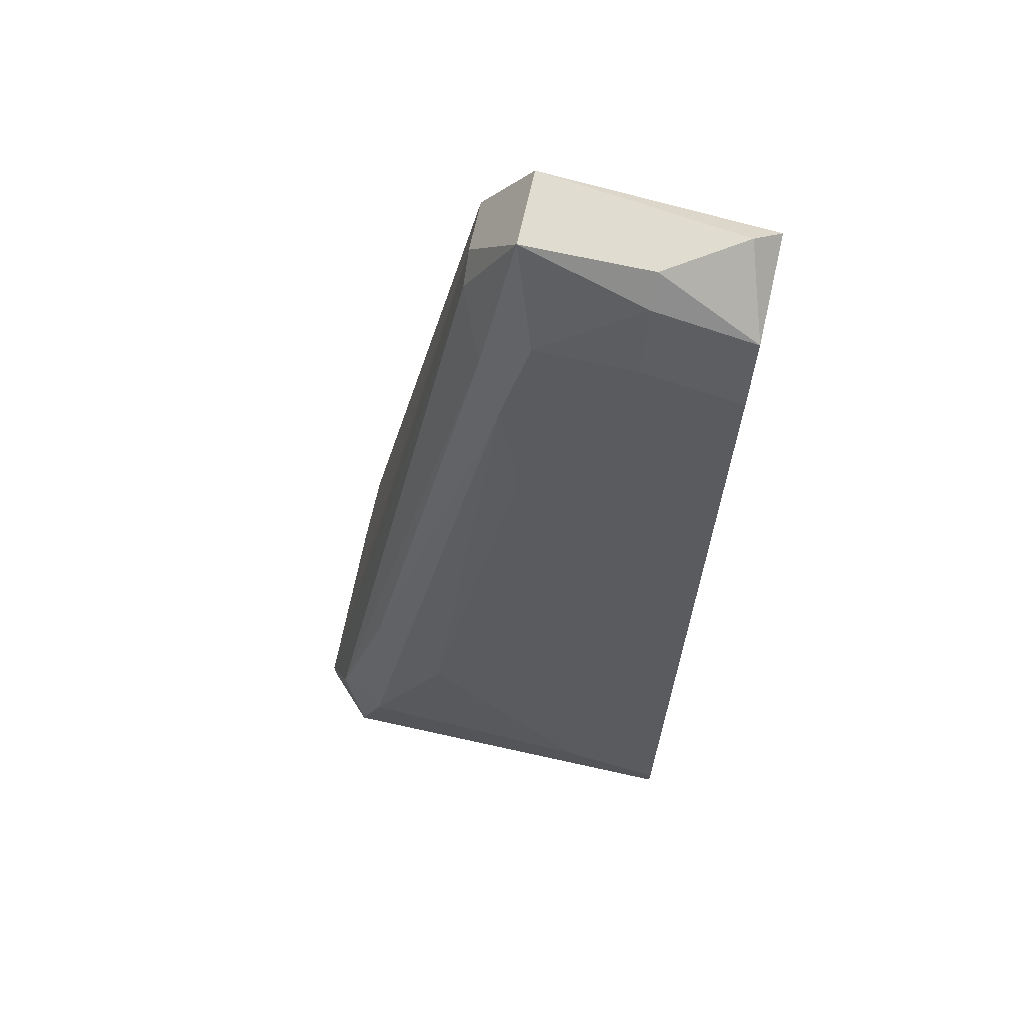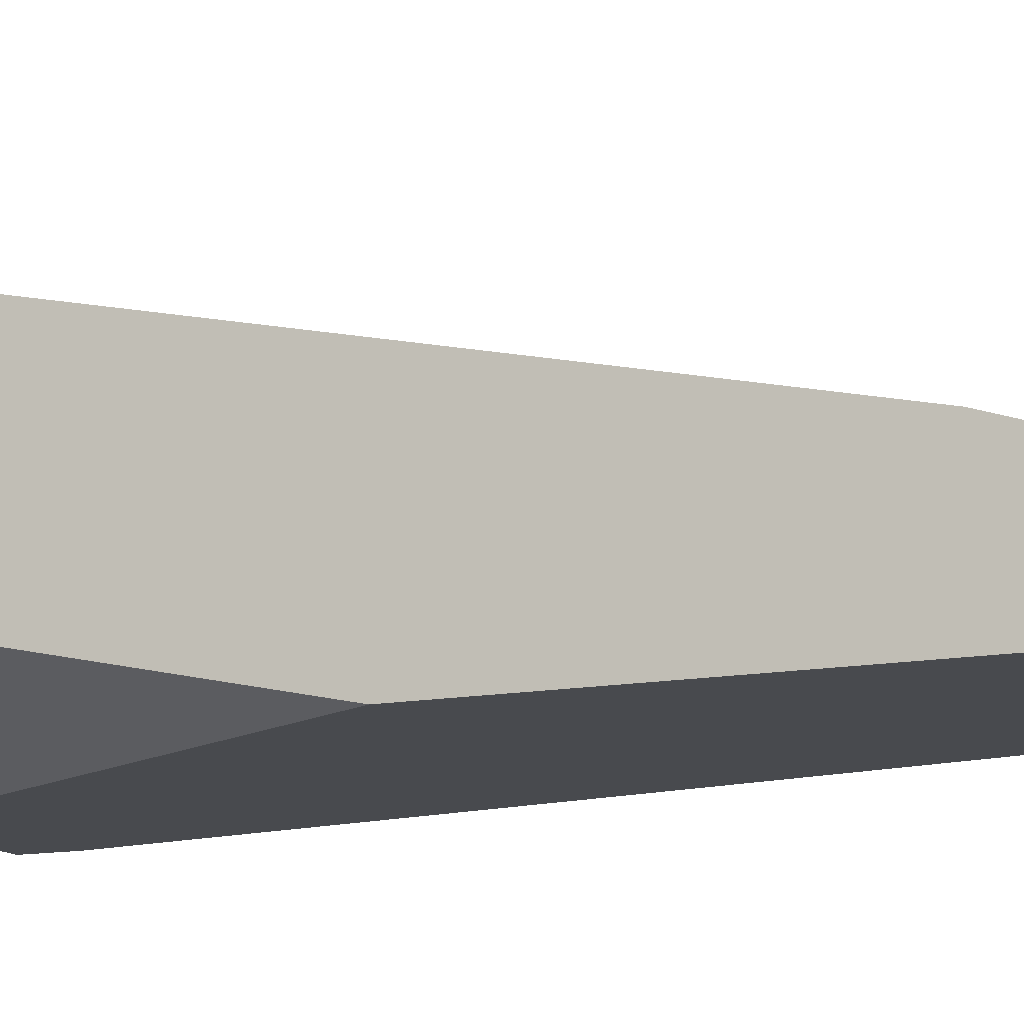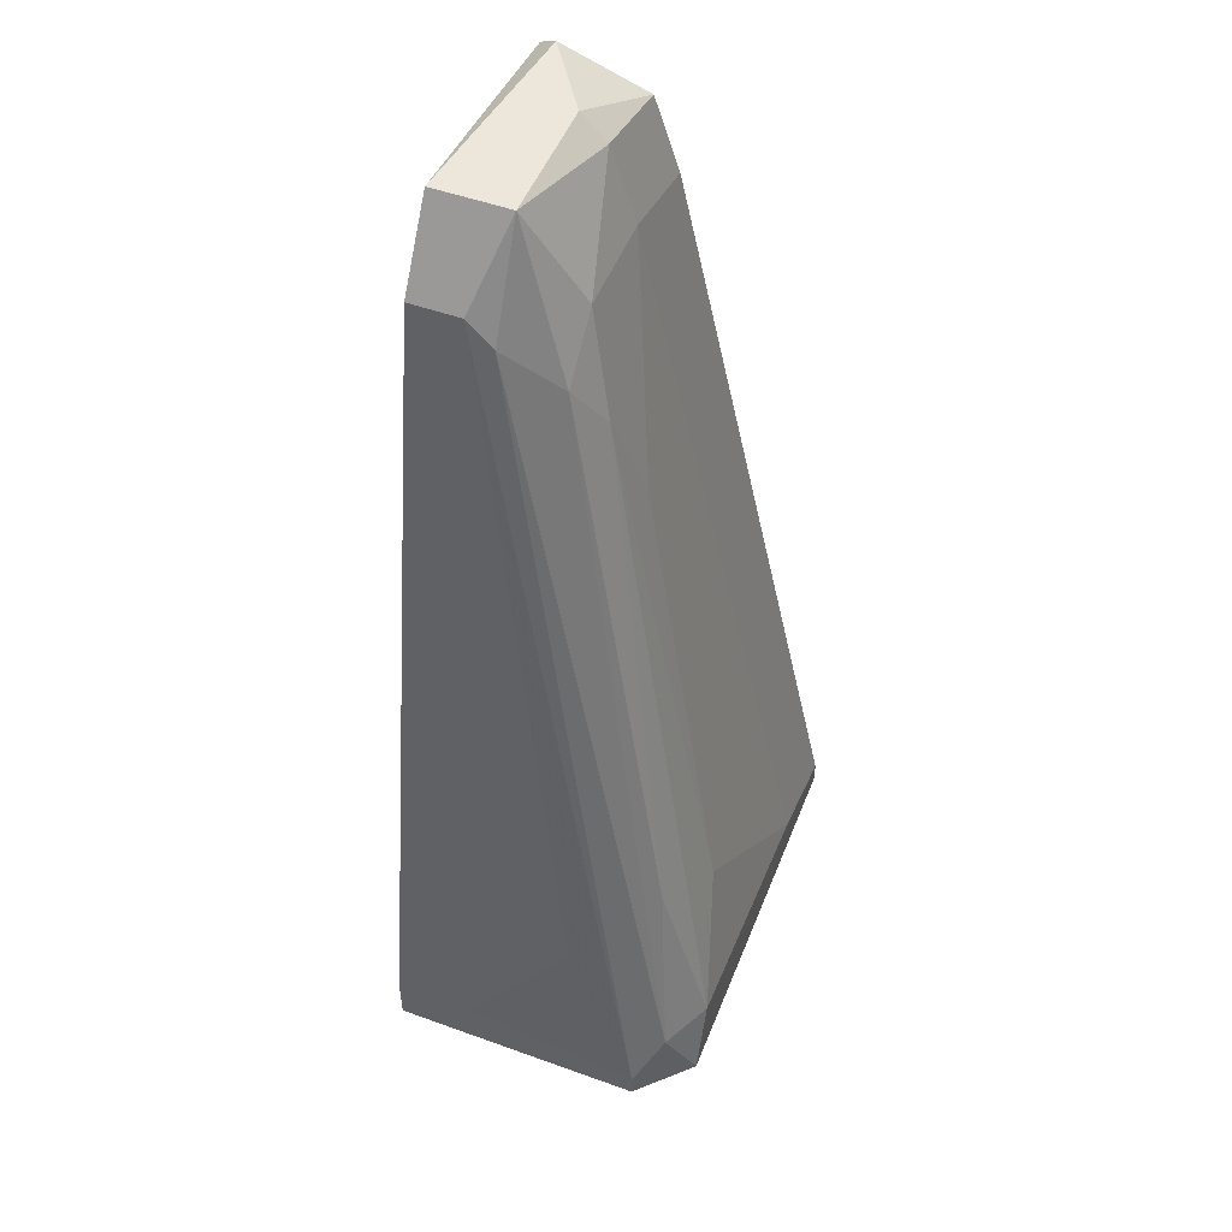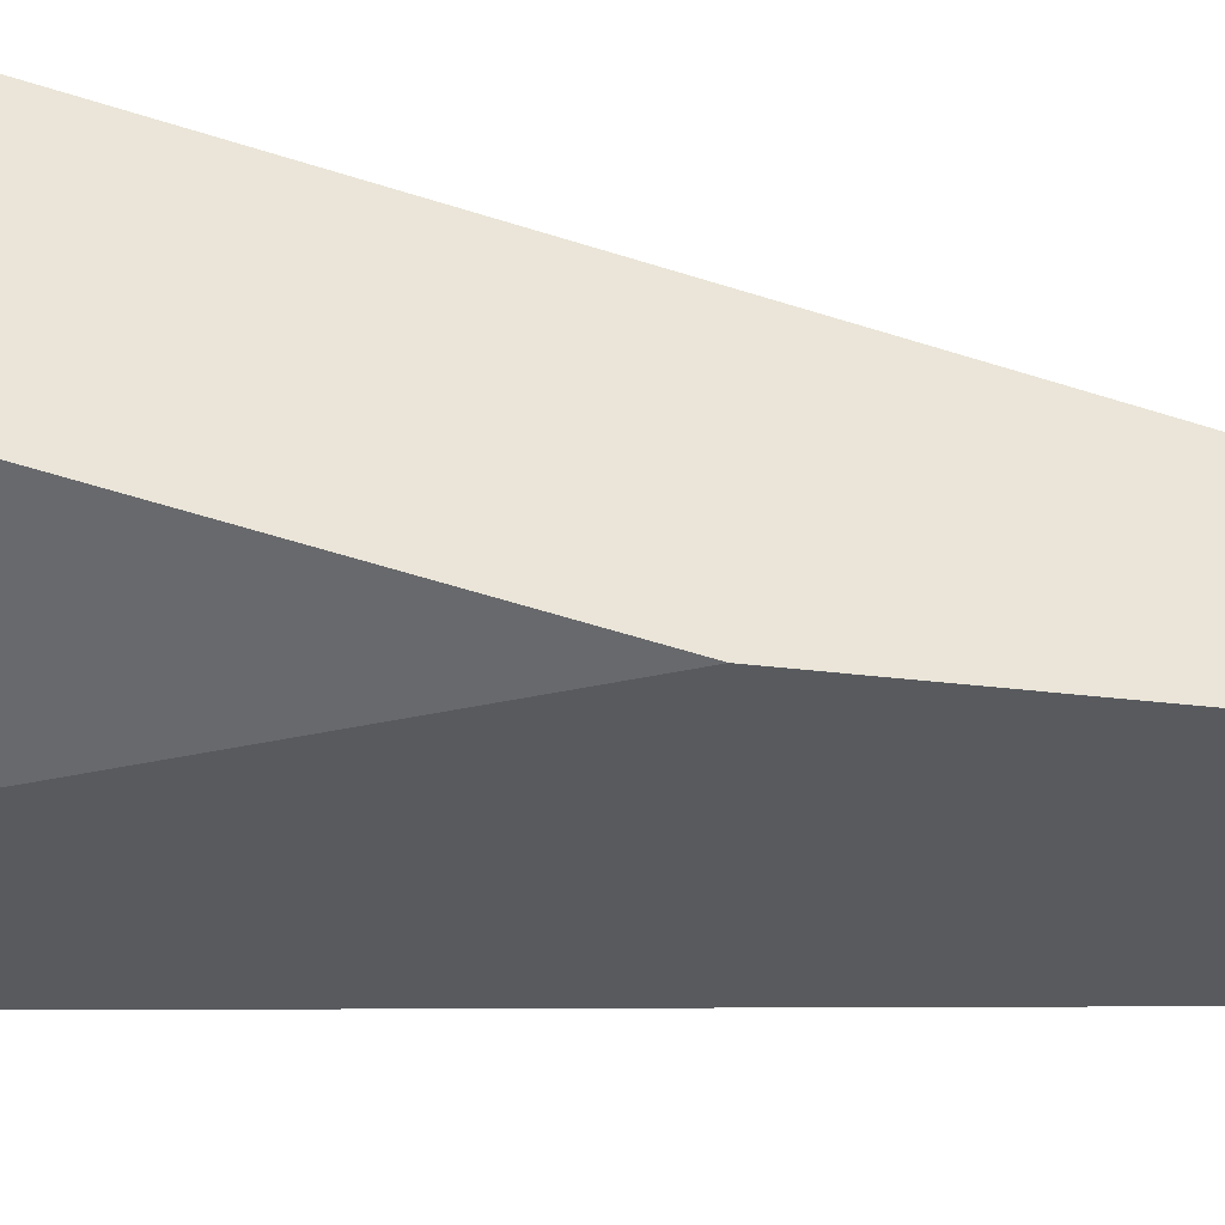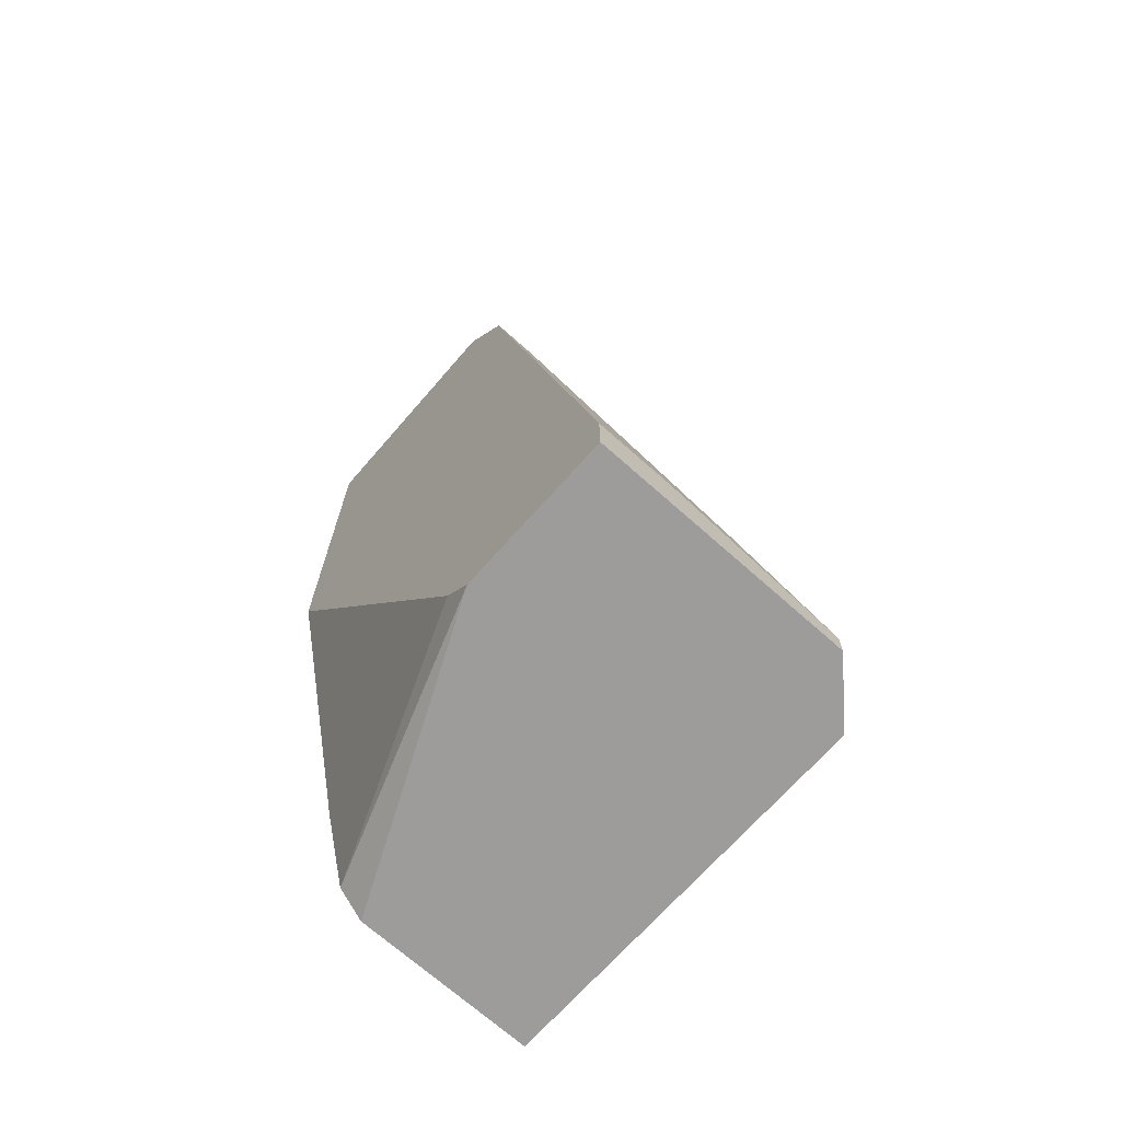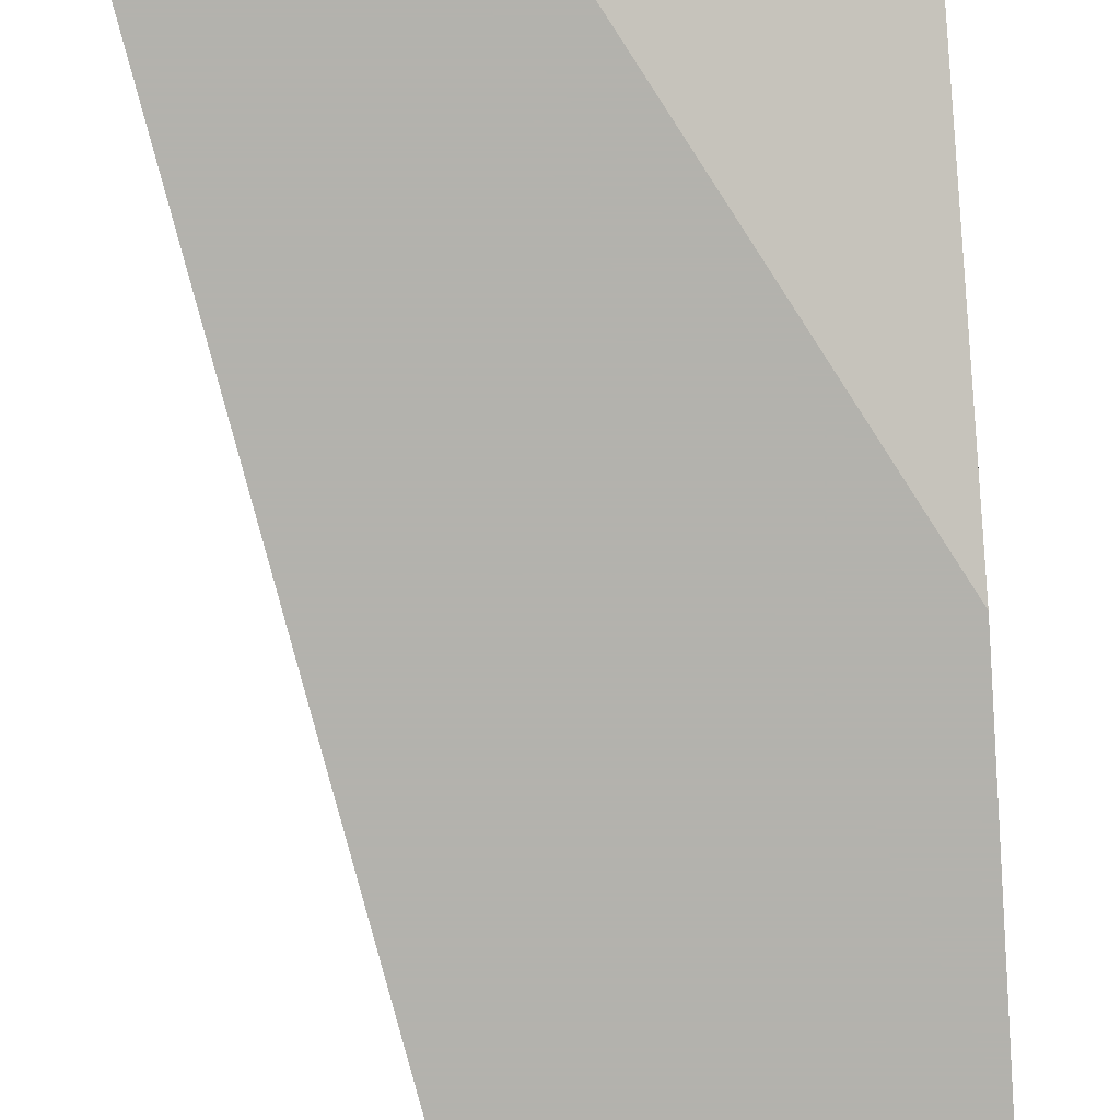
<metadata>
{"format":"obj","ext":"obj","renderer":"f3d","projection":"perspective","resolution":1024,"background":"white","views":[{"elev":69.6,"azim":-167.5,"up":"+Z"},{"elev":-13.3,"azim":-66.2,"up":"+Y"},{"elev":51.1,"azim":111.4,"up":"+Z"},{"elev":-31.1,"azim":-100.2,"up":"+Y"},{"elev":-70.3,"azim":48.3,"up":"+Z"},{"elev":-79.4,"azim":-176.0,"up":"+Y"}]}
</metadata>
<code>
v 0.0475 0.02571 -0.001779
v 0.0475 0.03221 -0.00828
v 0.04424 0.03059 0.003103
v 0.04424 0.03384 -0.00828
v 0.04912 0.01921 -0.009905
v 0.04912 0.03059 -0.01153
v 0.04912 0.03059 -0.01316
v 0.04912 0.01433 -0.009905
v 0.04912 0.01433 -0.01316
v 0.04587 0.03384 -0.01316
v 0.02799 0.01921 0.047
v 0.02799 0.02246 0.04049
v 0.02799 0.02083 0.04536
v 0.02799 0.03384 -0.009905
v 0.03612 0.01921 0.047
v 0.03612 0.02408 0.03399
v 0.03612 0.01433 0.047
v 0.03774 0.02246 0.03724
v 0.03774 0.01433 -0.01153
v 0.03449 0.02571 0.02747
v 0.03449 0.02246 0.04049
v 0.03937 0.01758 0.04211
v 0.03937 0.01921 0.04049
v 0.03937 0.03221 -0.000154
v 0.03937 0.01433 0.04211
v 0.03937 0.01433 -0.01316
v 0.02311 0.01596 0.047
v 0.02149 0.01921 -0.005029
v 0.02149 0.02246 0.03886
v 0.02149 0.02246 -0.01316
v 0.02149 0.01433 0.04536
v 0.02149 0.01433 0.01773
v 0.02149 0.02083 -0.01153
v 0.02149 0.02083 0.04374
v 0.02149 0.03384 -0.01153
v 0.02149 0.03384 -0.01316
f 6 22 1
f 30 31 36
f 30 36 10
f 8 5 25
f 31 8 25
f 8 31 26
f 30 10 26
f 36 31 34
f 31 30 32
f 26 31 32
f 5 8 6
f 10 36 4
f 8 26 9
f 26 10 9
f 6 8 9
f 30 26 33
f 32 30 33
f 36 34 35
f 4 36 35
f 35 34 29
f 31 25 17
f 25 15 17
f 17 15 27
f 34 31 27
f 31 17 27
f 6 10 2
f 10 4 2
f 23 6 2
f 4 3 2
f 2 3 18
f 15 23 18
f 21 15 18
f 23 2 18
f 26 32 19
f 33 26 19
f 15 21 13
f 29 34 13
f 25 5 22
f 15 25 22
f 23 15 22
f 6 23 22
f 32 33 28
f 19 32 28
f 33 19 28
f 10 6 7
f 9 10 7
f 6 9 7
f 35 29 12
f 20 24 12
f 13 21 12
f 29 13 12
f 3 4 16
f 4 24 16
f 24 20 16
f 18 3 16
f 21 18 16
f 20 12 16
f 12 21 16
f 27 15 11
f 34 27 11
f 15 13 11
f 13 34 11
f 4 35 14
f 24 4 14
f 35 12 14
f 12 24 14
f 5 6 1
f 22 5 1

</code>
